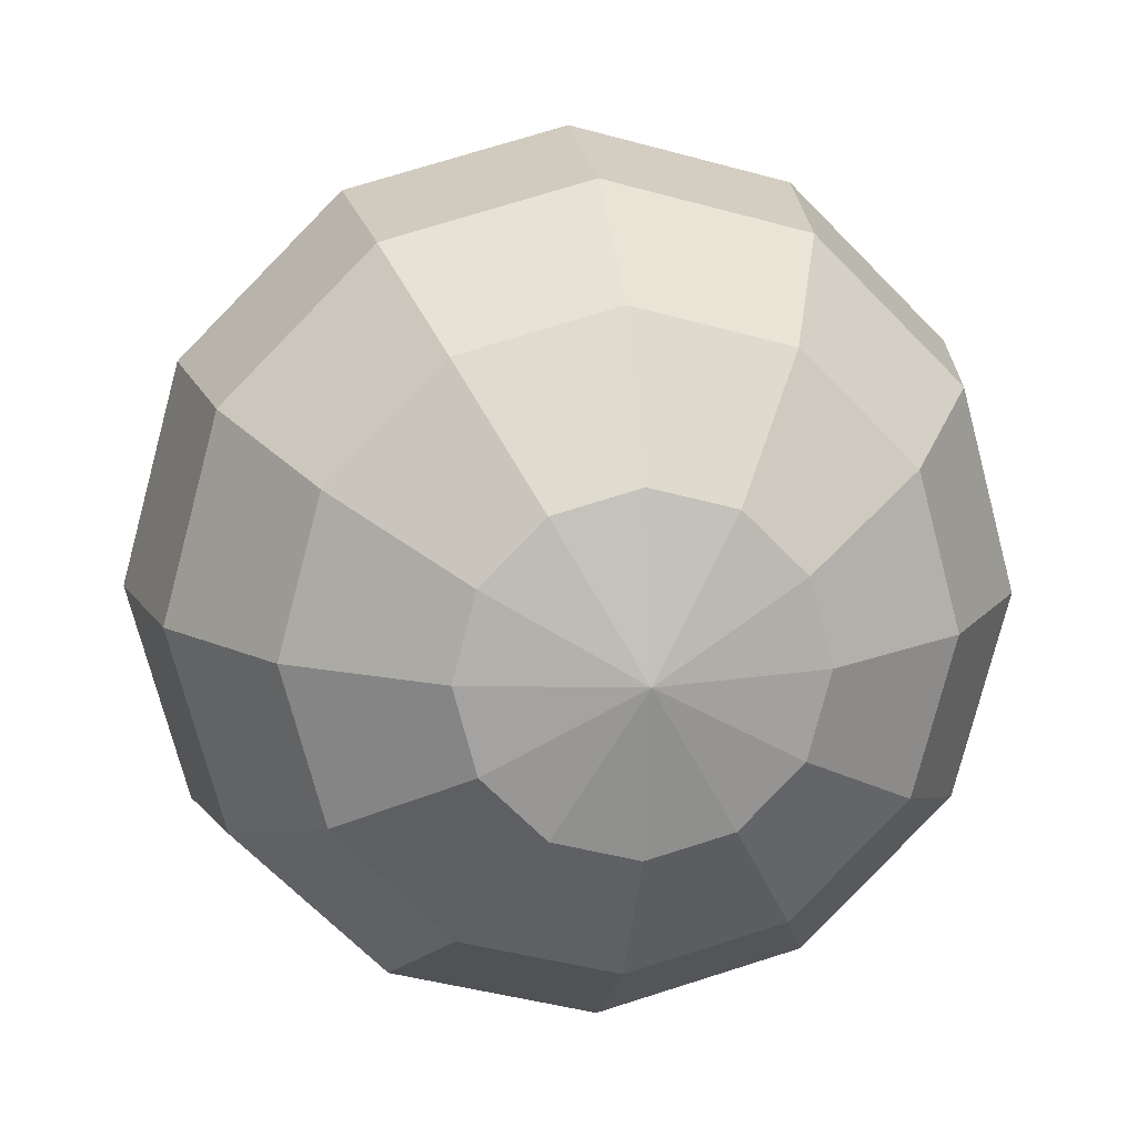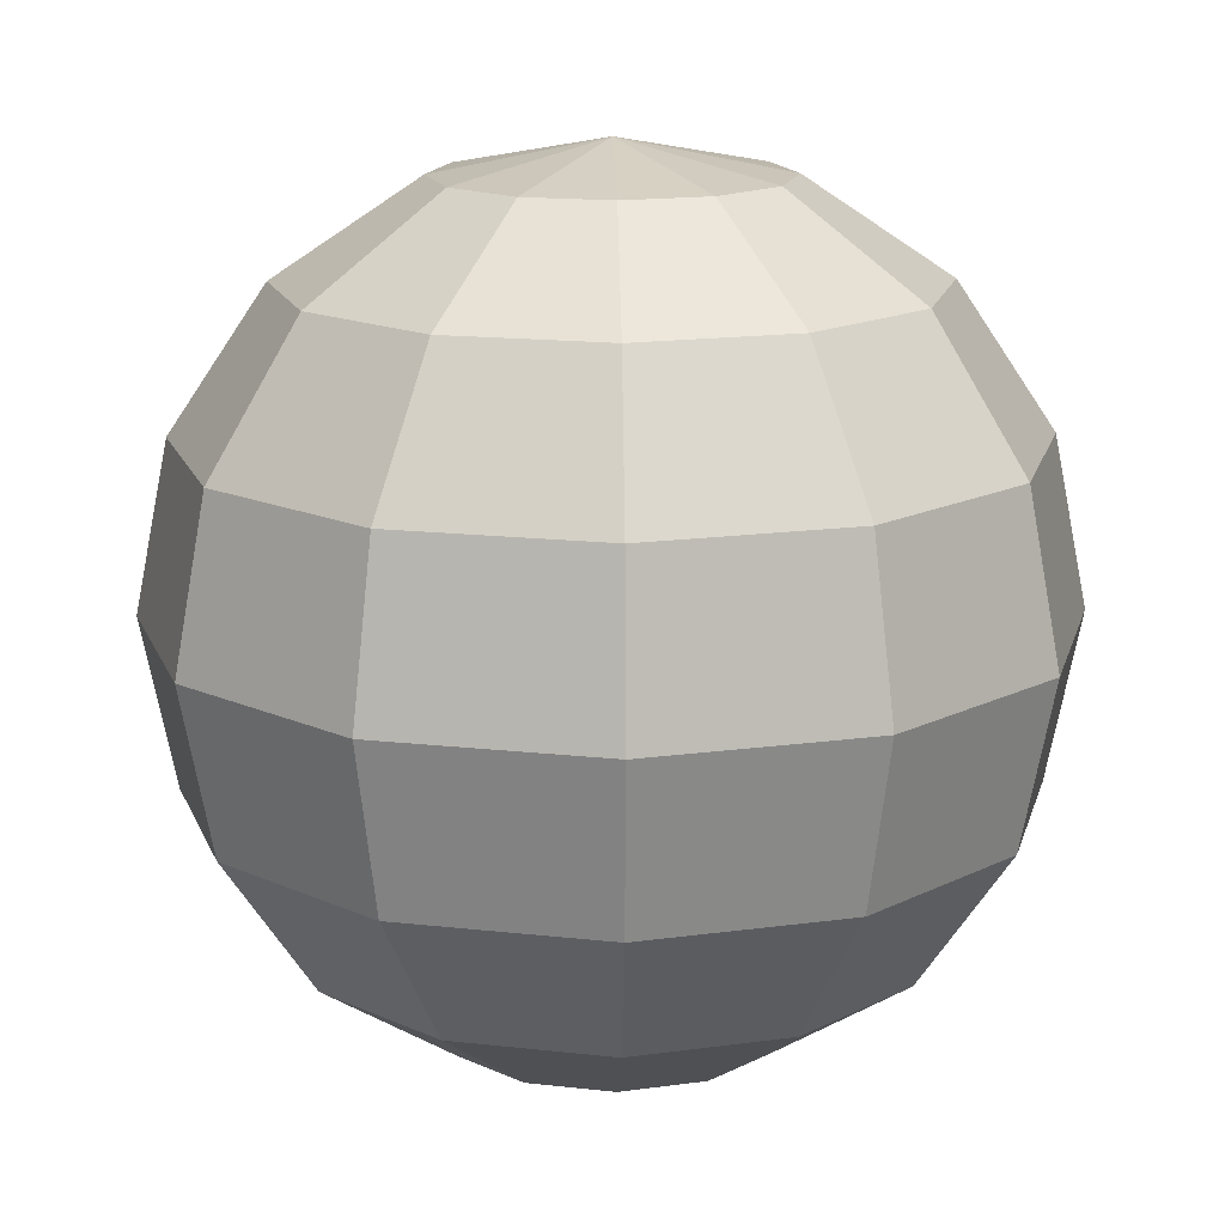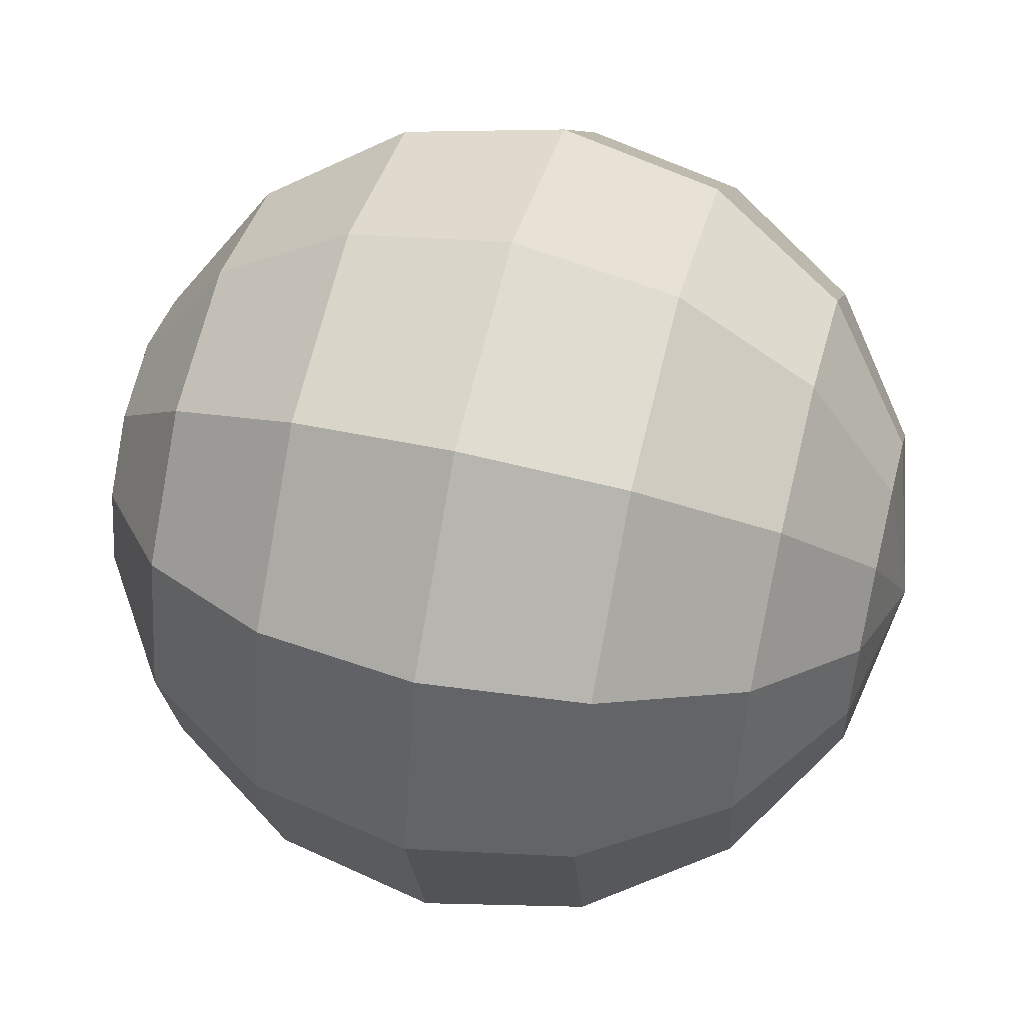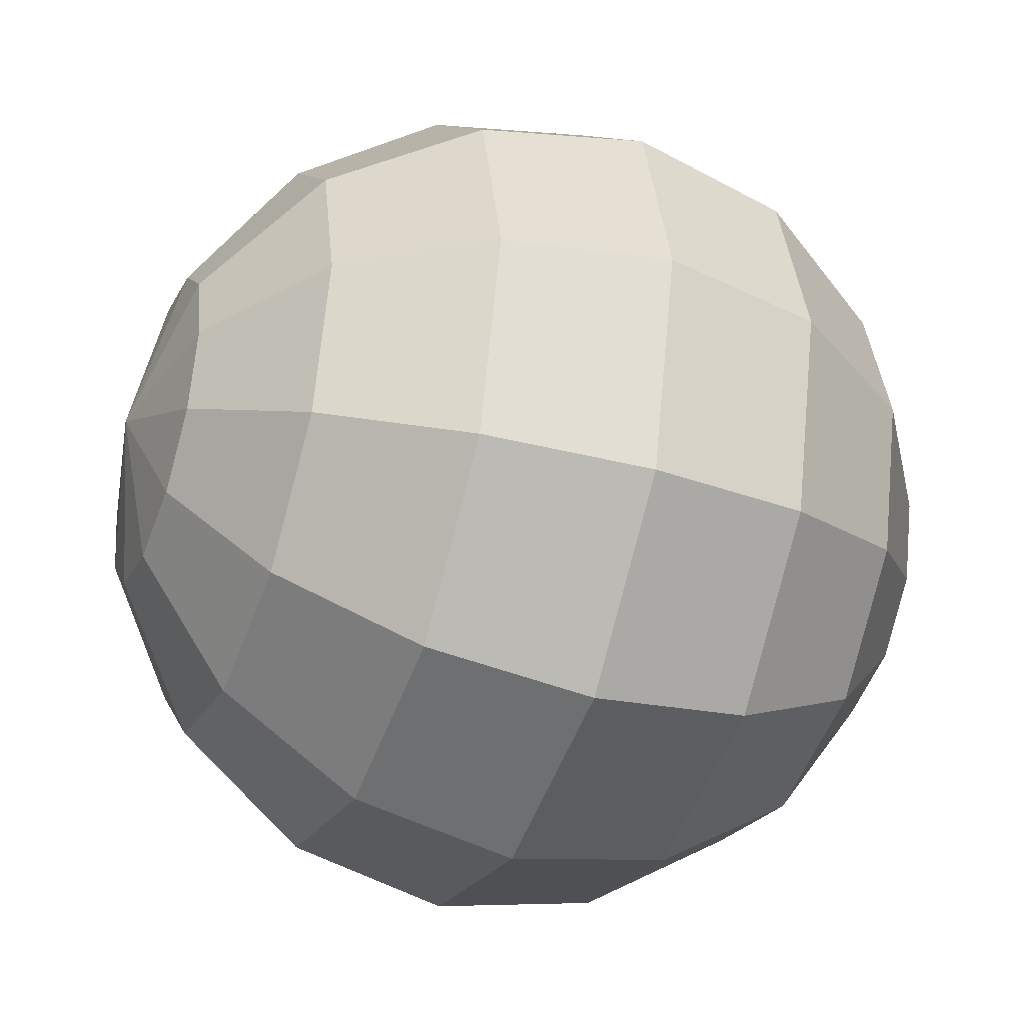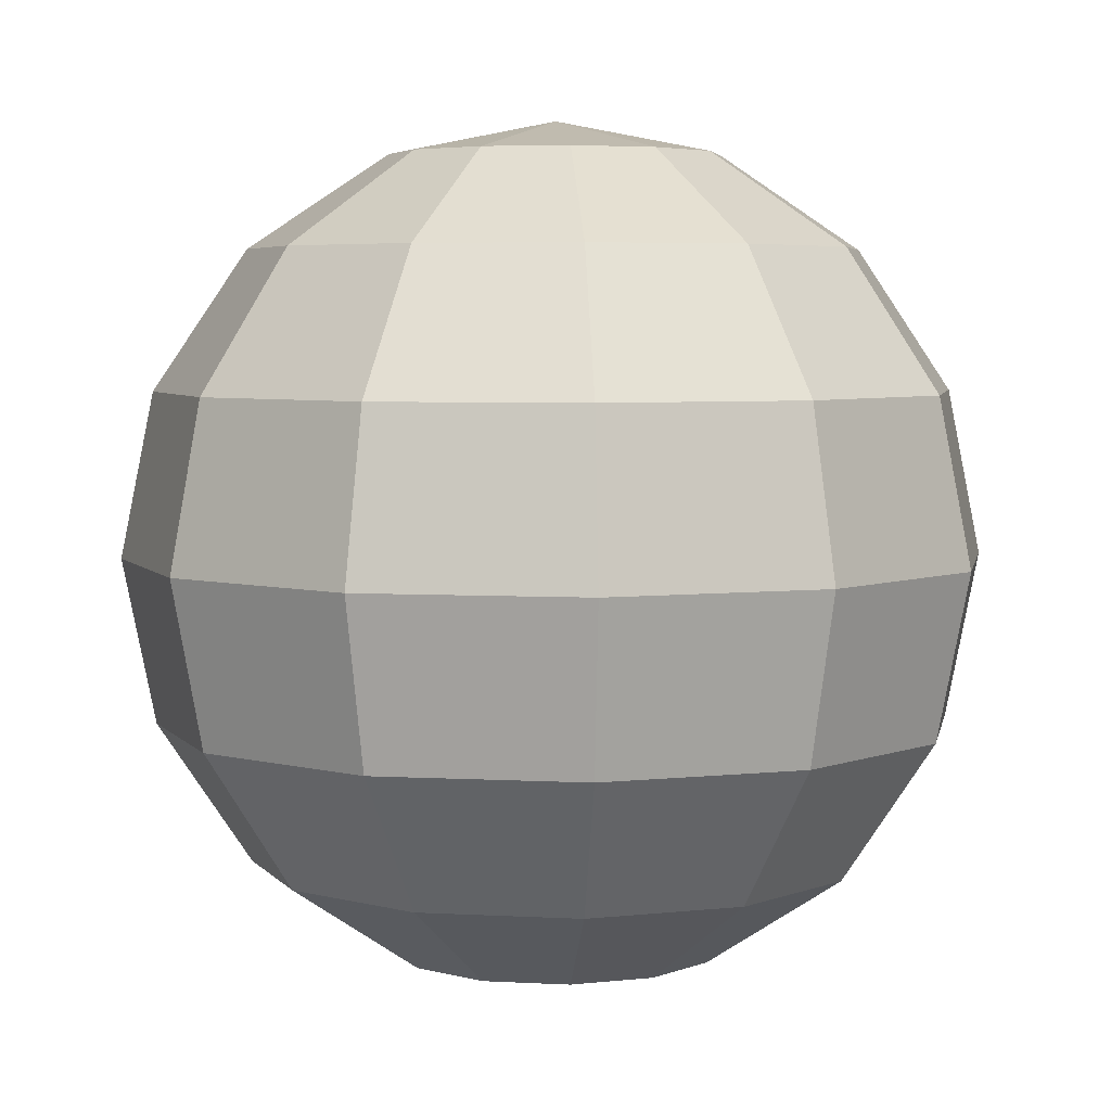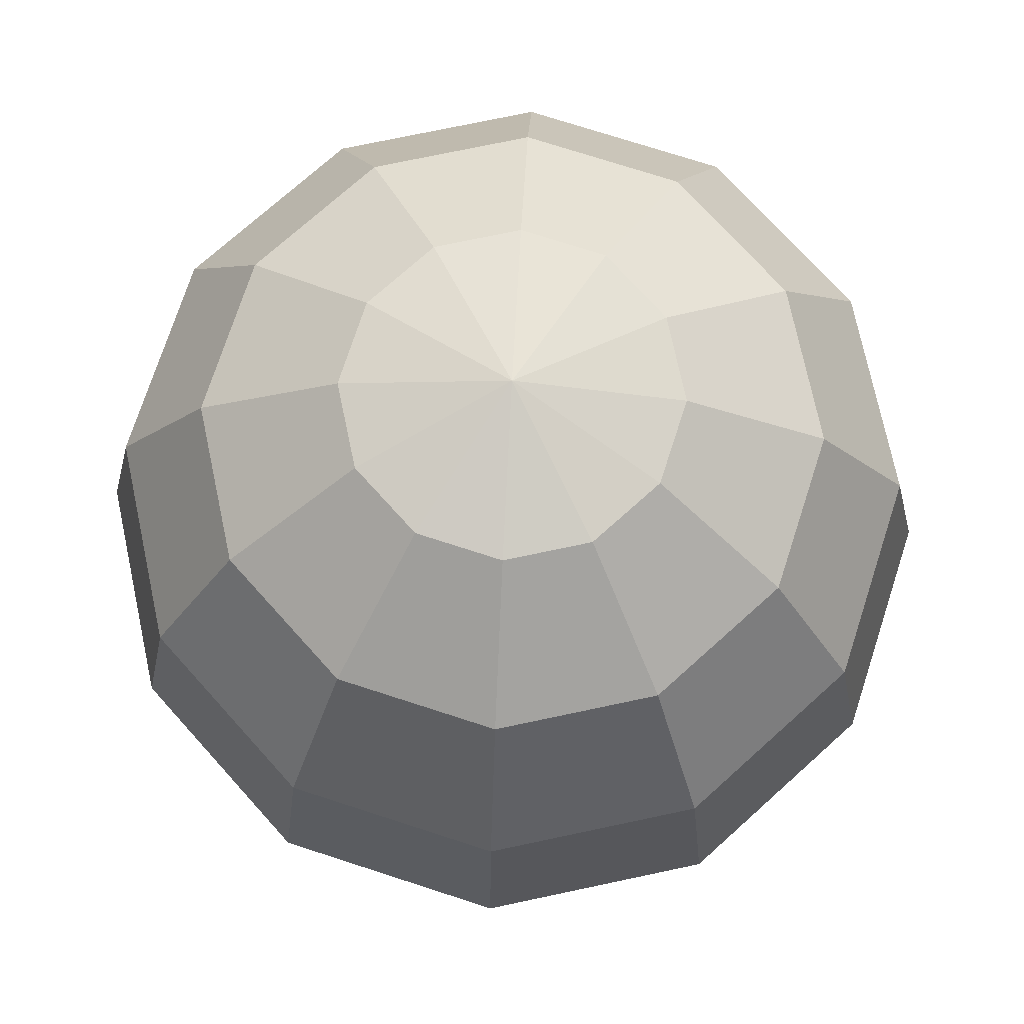
<metadata>
{"format":"obj","ext":"obj","renderer":"f3d","projection":"perspective","resolution":1024,"background":"white","views":[{"elev":13.6,"azim":170.7,"up":"+Z"},{"elev":15.4,"azim":58.6,"up":"+Y"},{"elev":53.2,"azim":-75.7,"up":"+Z"},{"elev":-37.3,"azim":-111.1,"up":"+Z"},{"elev":4.8,"azim":-124.9,"up":"+Y"},{"elev":73.5,"azim":-57.0,"up":"+Y"}]}
</metadata>
<code>
o 球
v 0 0.7071 -0.7071
v 0.1913 0.9239 -0.3314
v 0.3536 0.7071 -0.6124
v 0.4619 0.3827 -0.8001
v 0.5 0 -0.866
v 0.4619 -0.3827 -0.8001
v 0.3536 -0.7071 -0.6124
v 0.1913 -0.9239 -0.3314
v 0.3314 0.9239 -0.1913
v 0.6124 0.7071 -0.3536
v 0.8001 0.3827 -0.4619
v 0.866 0 -0.5
v 0.8001 -0.3827 -0.4619
v 0.6124 -0.7071 -0.3536
v 0.3314 -0.9239 -0.1913
v 0.3827 0.9239 0
v 0.7071 0.7071 0
v 0.9239 0.3827 0
v 1 0 0
v 0.9239 -0.3827 0
v 0.7071 -0.7071 0
v 0.3827 -0.9239 0
v 0.3314 0.9239 0.1913
v 0.6124 0.7071 0.3536
v 0.8001 0.3827 0.4619
v 0.866 0 0.5
v 0.8001 -0.3827 0.4619
v 0.6124 -0.7071 0.3536
v 0.3314 -0.9239 0.1913
v 0.1913 0.9239 0.3314
v 0.3536 0.7071 0.6124
v 0.4619 0.3827 0.8001
v 0.5 0 0.866
v 0.4619 -0.3827 0.8001
v 0.3536 -0.7071 0.6124
v 0.1913 -0.9239 0.3314
v 0 0.9239 0.3827
v -0 0.7071 0.7071
v 0 0.3827 0.9239
v 0 0 1
v 0 -0.3827 0.9239
v -0 -0.7071 0.7071
v 0 -0.9239 0.3827
v -0.1913 0.9239 0.3314
v -0.3536 0.7071 0.6124
v -0.4619 0.3827 0.8001
v -0.5 0 0.866
v -0.4619 -0.3827 0.8001
v -0.3536 -0.7071 0.6124
v -0.1913 -0.9239 0.3314
v 0 1 0
v -0.3314 0.9239 0.1913
v -0.6124 0.7071 0.3536
v -0.8001 0.3827 0.4619
v -0.866 0 0.5
v -0.8001 -0.3827 0.4619
v -0.6124 -0.7071 0.3536
v -0.3314 -0.9239 0.1913
v 0 -1 0
v -0.3827 0.9239 0
v -0.7071 0.7071 -0
v -0.9239 0.3827 0
v -1 0 0
v -0.9239 -0.3827 0
v -0.7071 -0.7071 -0
v -0.3827 -0.9239 0
v -0.3314 0.9239 -0.1913
v -0.6124 0.7071 -0.3536
v -0.8001 0.3827 -0.4619
v -0.866 0 -0.5
v -0.8001 -0.3827 -0.4619
v -0.6124 -0.7071 -0.3536
v -0.3314 -0.9239 -0.1913
v -0.1913 0.9239 -0.3314
v -0.3536 0.7071 -0.6124
v -0.4619 0.3827 -0.8001
v -0.5 0 -0.866
v -0.4619 -0.3827 -0.8001
v -0.3536 -0.7071 -0.6124
v -0.1913 -0.9239 -0.3314
v -0 0.9239 -0.3827
v -0 0.3827 -0.9239
v 0 0 -1
v -0 -0.3827 -0.9239
v 0 -0.7071 -0.7071
v -0 -0.9239 -0.3827
f 85 84 6 7
f 83 82 4 5
f 1 81 2 3
f 86 85 7 8
f 84 83 5 6
f 82 1 3 4
f 81 51 2
f 59 86 8
f 8 7 14 15
f 6 5 12 13
f 4 3 10 11
f 2 51 9
f 59 8 15
f 7 6 13 14
f 5 4 11 12
f 3 2 9 10
f 11 10 17 18
f 9 51 16
f 59 15 22
f 14 13 20 21
f 12 11 18 19
f 10 9 16 17
f 15 14 21 22
f 13 12 19 20
f 59 22 29
f 21 20 27 28
f 19 18 25 26
f 17 16 23 24
f 22 21 28 29
f 20 19 26 27
f 18 17 24 25
f 16 51 23
f 24 23 30 31
f 29 28 35 36
f 27 26 33 34
f 25 24 31 32
f 23 51 30
f 59 29 36
f 28 27 34 35
f 26 25 32 33
f 36 35 42 43
f 34 33 40 41
f 32 31 38 39
f 30 51 37
f 59 36 43
f 35 34 41 42
f 33 32 39 40
f 31 30 37 38
f 37 51 44
f 59 43 50
f 42 41 48 49
f 40 39 46 47
f 38 37 44 45
f 43 42 49 50
f 41 40 47 48
f 39 38 45 46
f 49 48 56 57
f 47 46 54 55
f 45 44 52 53
f 50 49 57 58
f 48 47 55 56
f 46 45 53 54
f 44 51 52
f 59 50 58
f 58 57 65 66
f 56 55 63 64
f 54 53 61 62
f 52 51 60
f 59 58 66
f 57 56 64 65
f 55 54 62 63
f 53 52 60 61
f 64 63 70 71
f 62 61 68 69
f 60 51 67
f 59 66 73
f 65 64 71 72
f 63 62 69 70
f 61 60 67 68
f 66 65 72 73
f 59 73 80
f 72 71 78 79
f 70 69 76 77
f 68 67 74 75
f 73 72 79 80
f 71 70 77 78
f 69 68 75 76
f 67 51 74
f 77 76 82 83
f 75 74 81 1
f 80 79 85 86
f 78 77 83 84
f 76 75 1 82
f 74 51 81
f 59 80 86
f 79 78 84 85

</code>
